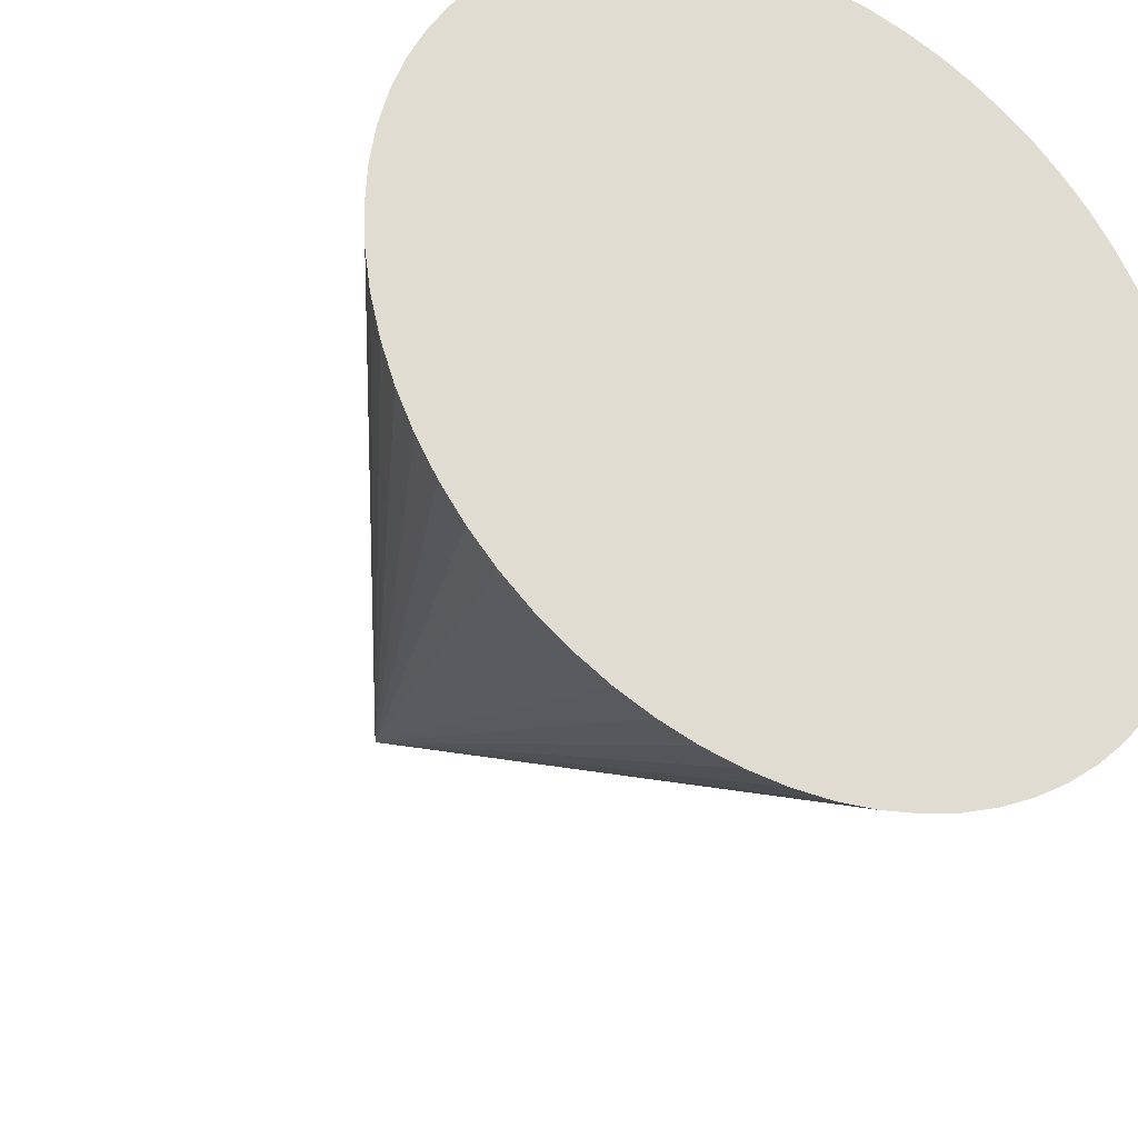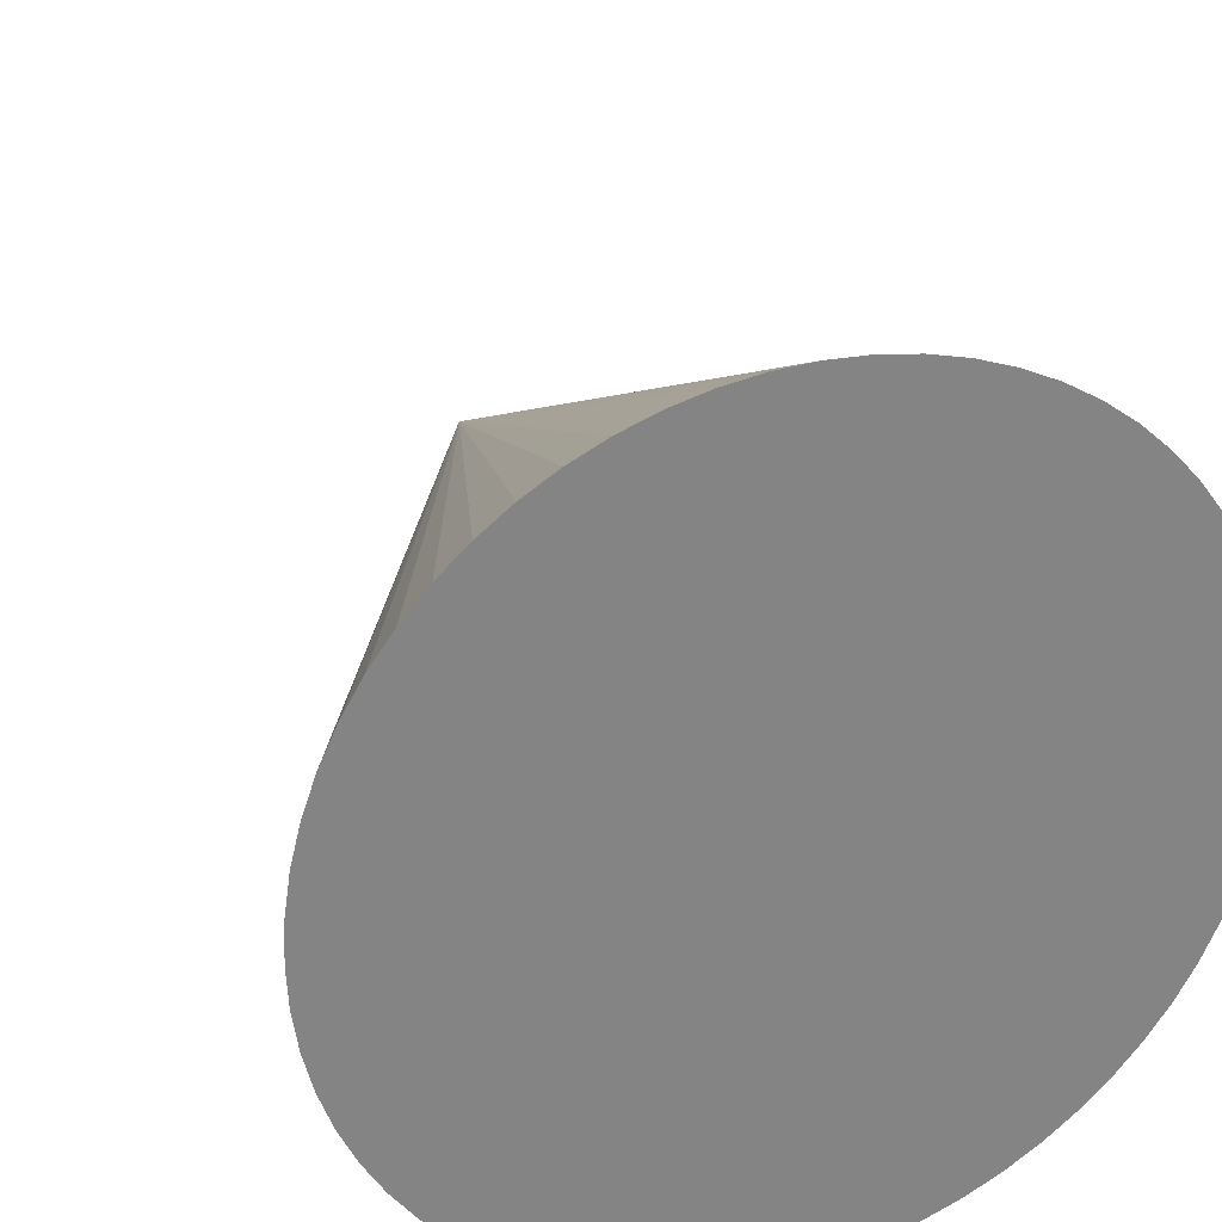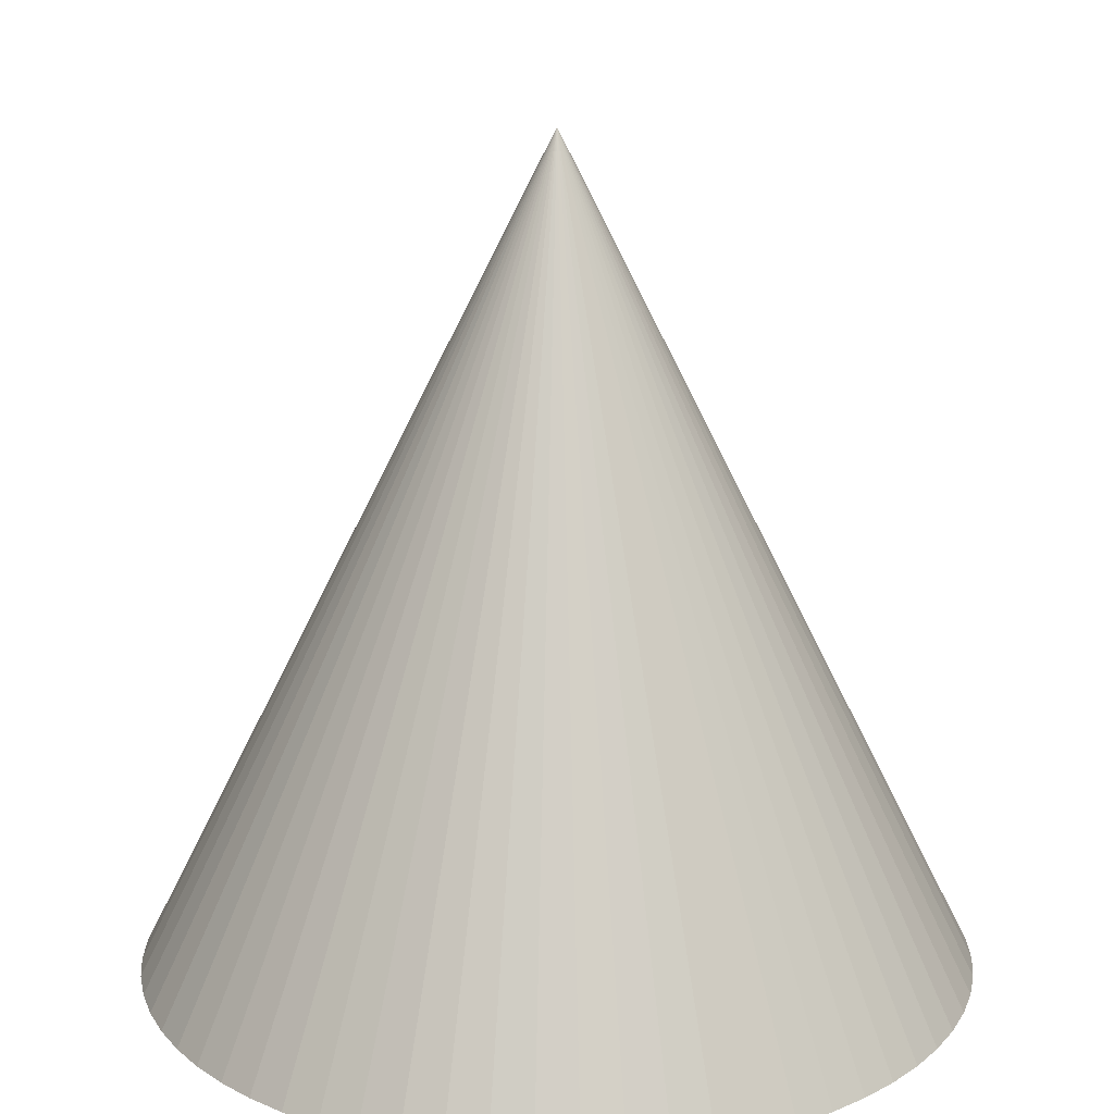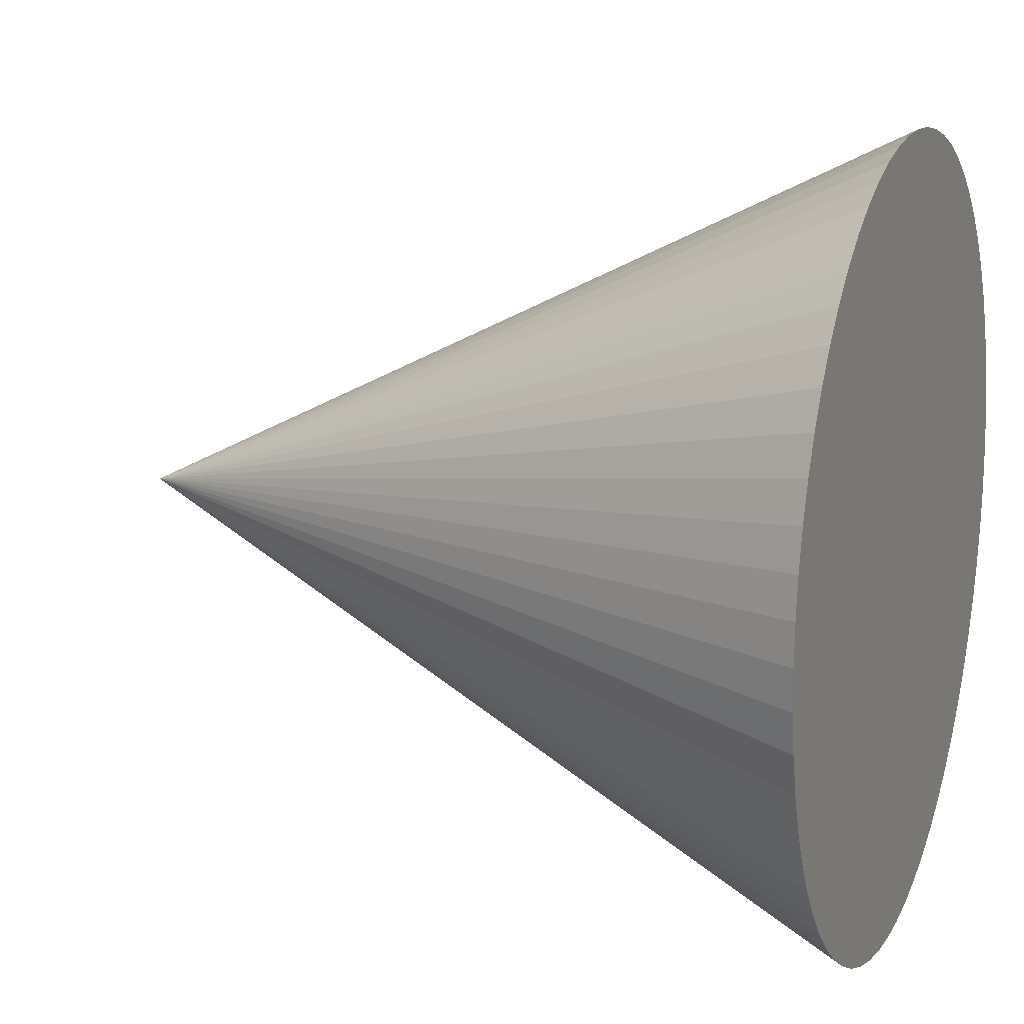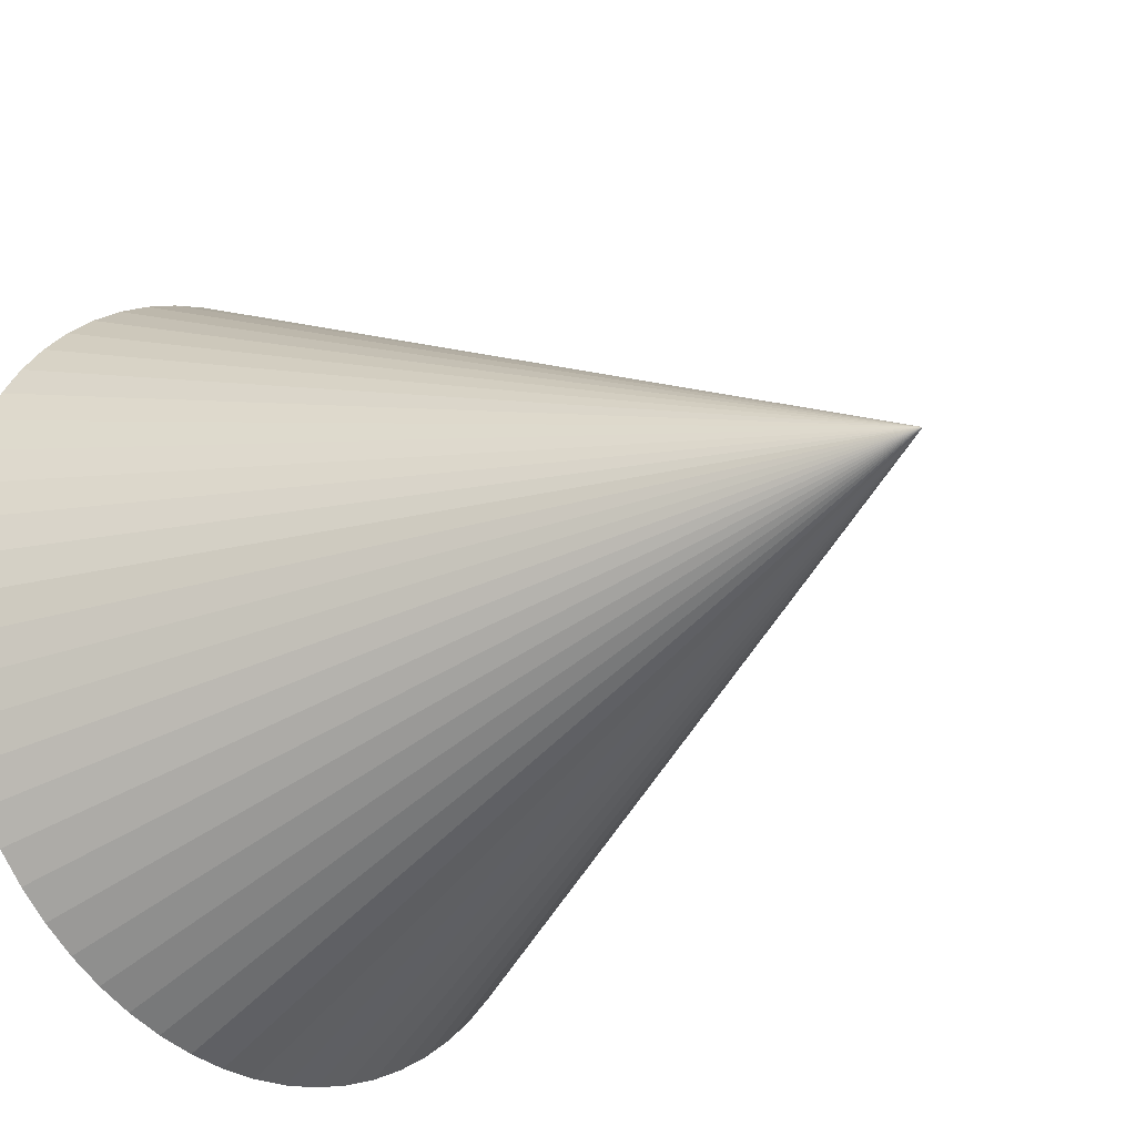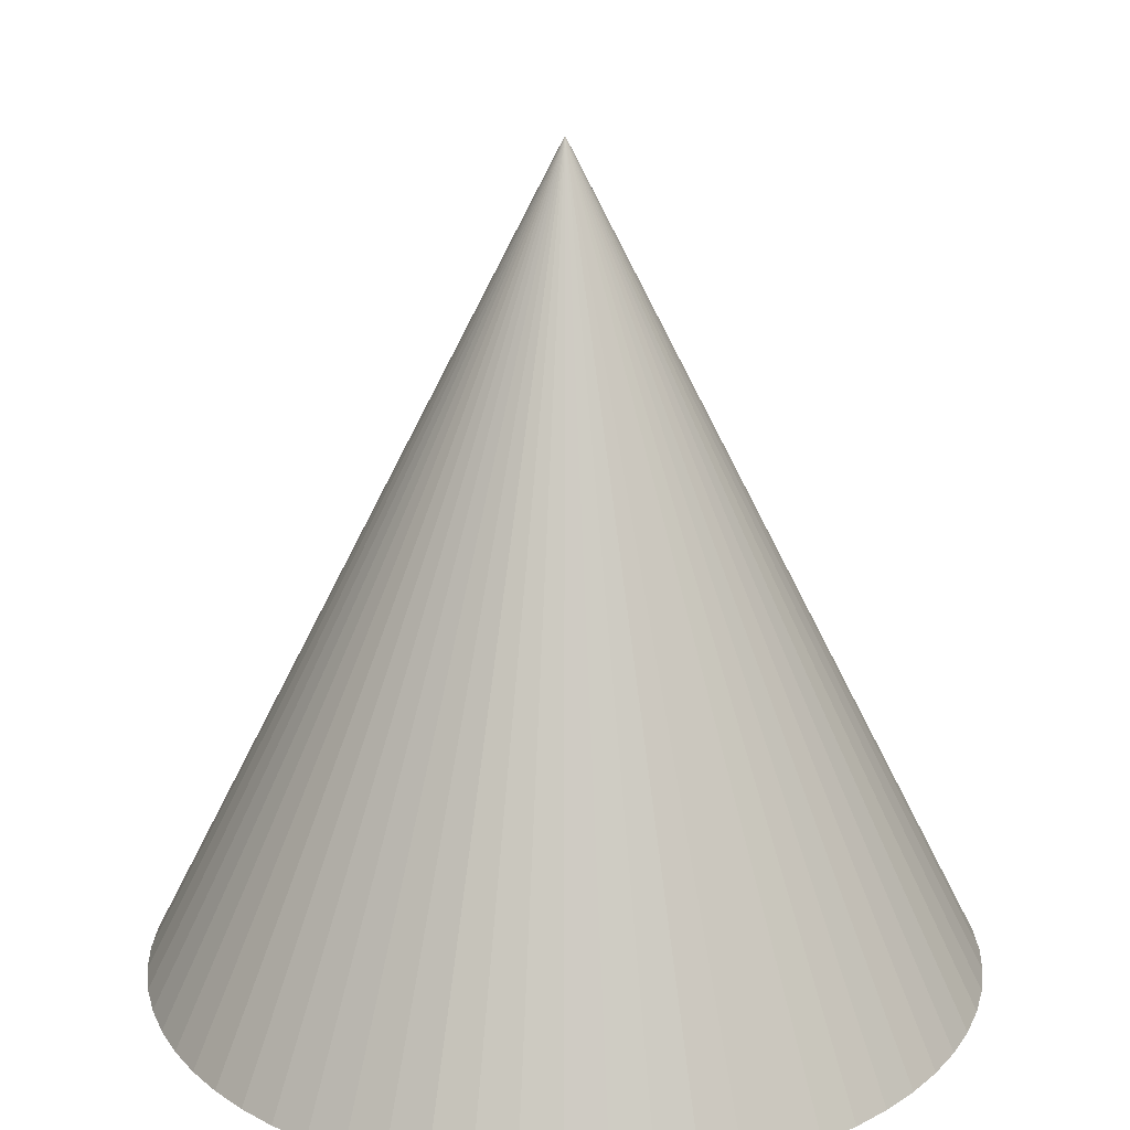
<metadata>
{"format":"obj","ext":"obj","renderer":"f3d","projection":"perspective","resolution":1024,"background":"white","views":[{"elev":-30.1,"azim":-29.3,"up":"+Z"},{"elev":28.8,"azim":-21.1,"up":"+Z"},{"elev":18.0,"azim":126.5,"up":"+Y"},{"elev":14.4,"azim":-69.1,"up":"+Z"},{"elev":-25.3,"azim":132.9,"up":"+Z"},{"elev":22.1,"azim":-168.6,"up":"+Y"}]}
</metadata>
<code>
o Cone
v 0 -2 -1
v 0 0 0
v 0.09802 -2 -0.9952
v 0.1951 -2 -0.9808
v 0.2903 -2 -0.9569
v 0.3827 -2 -0.9239
v 0.4714 -2 -0.8819
v 0.5556 -2 -0.8315
v 0.6344 -2 -0.773
v 0.7071 -2 -0.7071
v 0.773 -2 -0.6344
v 0.8315 -2 -0.5556
v 0.8819 -2 -0.4714
v 0.9239 -2 -0.3827
v 0.9569 -2 -0.2903
v 0.9808 -2 -0.1951
v 0.9952 -2 -0.09802
v 1 -2 0
v 0.9952 -2 0.09802
v 0.9808 -2 0.1951
v 0.9569 -2 0.2903
v 0.9239 -2 0.3827
v 0.8819 -2 0.4714
v 0.8315 -2 0.5556
v 0.773 -2 0.6344
v 0.7071 -2 0.7071
v 0.6344 -2 0.773
v 0.5556 -2 0.8315
v 0.4714 -2 0.8819
v 0.3827 -2 0.9239
v 0.2903 -2 0.9569
v 0.1951 -2 0.9808
v 0.09802 -2 0.9952
v -1e-06 -2 1
v -0.09802 -2 0.9952
v -0.1951 -2 0.9808
v -0.2903 -2 0.9569
v -0.3827 -2 0.9239
v -0.4714 -2 0.8819
v -0.5556 -2 0.8315
v -0.6344 -2 0.773
v -0.7071 -2 0.7071
v -0.773 -2 0.6344
v -0.8315 -2 0.5556
v -0.8819 -2 0.4714
v -0.9239 -2 0.3827
v -0.9569 -2 0.2903
v -0.9808 -2 0.1951
v -0.9952 -2 0.09802
v -1 -2 0
v -0.9952 -2 -0.09802
v -0.9808 -2 -0.1951
v -0.9569 -2 -0.2903
v -0.9239 -2 -0.3827
v -0.8819 -2 -0.4714
v -0.8315 -2 -0.5556
v -0.773 -2 -0.6344
v -0.7071 -2 -0.7071
v -0.6344 -2 -0.773
v -0.5556 -2 -0.8315
v -0.4714 -2 -0.8819
v -0.3827 -2 -0.9239
v -0.2903 -2 -0.9569
v -0.1951 -2 -0.9808
v -0.09802 -2 -0.9952
f 1 2 3
f 3 2 4
f 4 2 5
f 5 2 6
f 6 2 7
f 7 2 8
f 8 2 9
f 9 2 10
f 10 2 11
f 11 2 12
f 12 2 13
f 13 2 14
f 14 2 15
f 15 2 16
f 16 2 17
f 17 2 18
f 18 2 19
f 19 2 20
f 20 2 21
f 21 2 22
f 22 2 23
f 23 2 24
f 24 2 25
f 25 2 26
f 26 2 27
f 27 2 28
f 28 2 29
f 29 2 30
f 30 2 31
f 31 2 32
f 32 2 33
f 33 2 34
f 34 2 35
f 35 2 36
f 36 2 37
f 37 2 38
f 38 2 39
f 39 2 40
f 40 2 41
f 41 2 42
f 42 2 43
f 43 2 44
f 44 2 45
f 45 2 46
f 46 2 47
f 47 2 48
f 48 2 49
f 49 2 50
f 50 2 51
f 51 2 52
f 52 2 53
f 53 2 54
f 54 2 55
f 55 2 56
f 56 2 57
f 57 2 58
f 58 2 59
f 59 2 60
f 60 2 61
f 61 2 62
f 62 2 63
f 63 2 64
f 64 2 65
f 65 2 1
f 1 3 4 5 6 7 8 9 10 11 12 13 14 15 16 17 18 19 20 21 22 23 24 25 26 27 28 29 30 31 32 33 34 35 36 37 38 39 40 41 42 43 44 45 46 47 48 49 50 51 52 53 54 55 56 57 58 59 60 61 62 63 64 65

</code>
